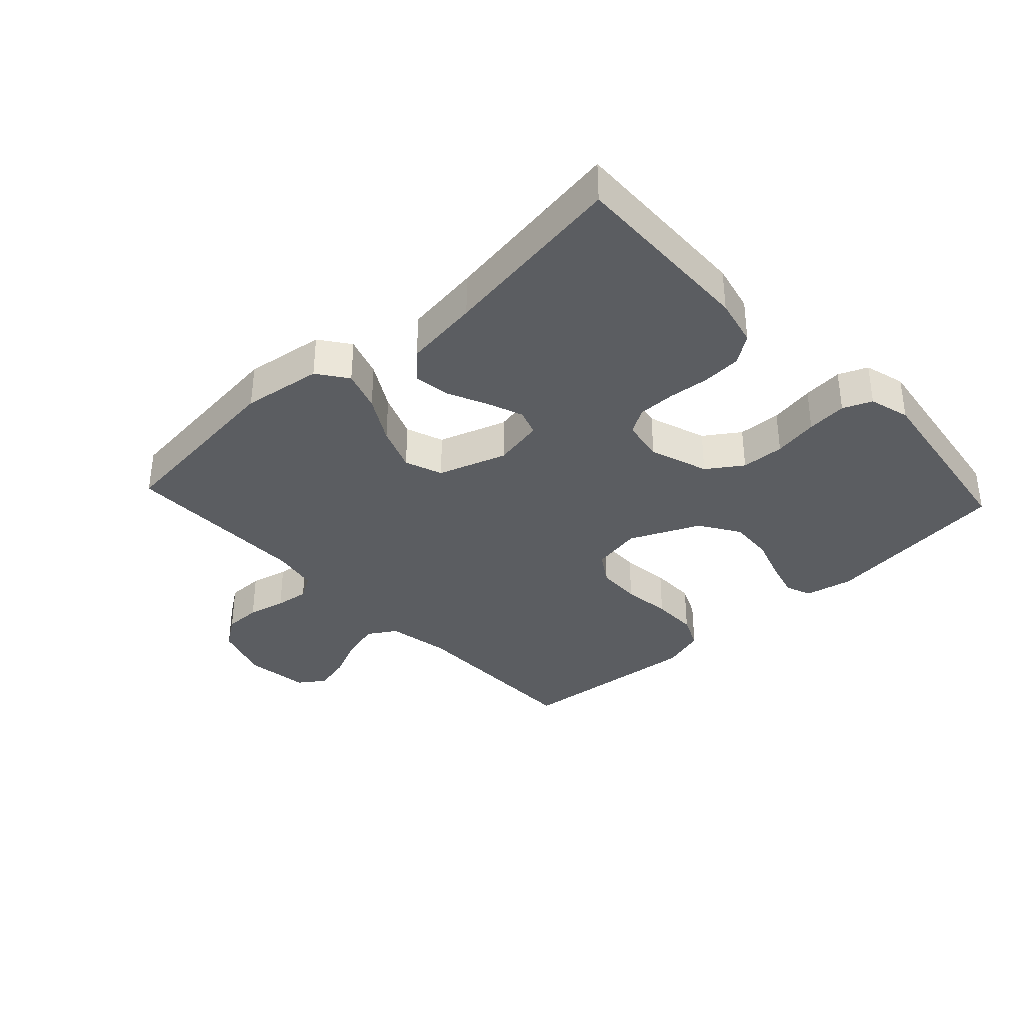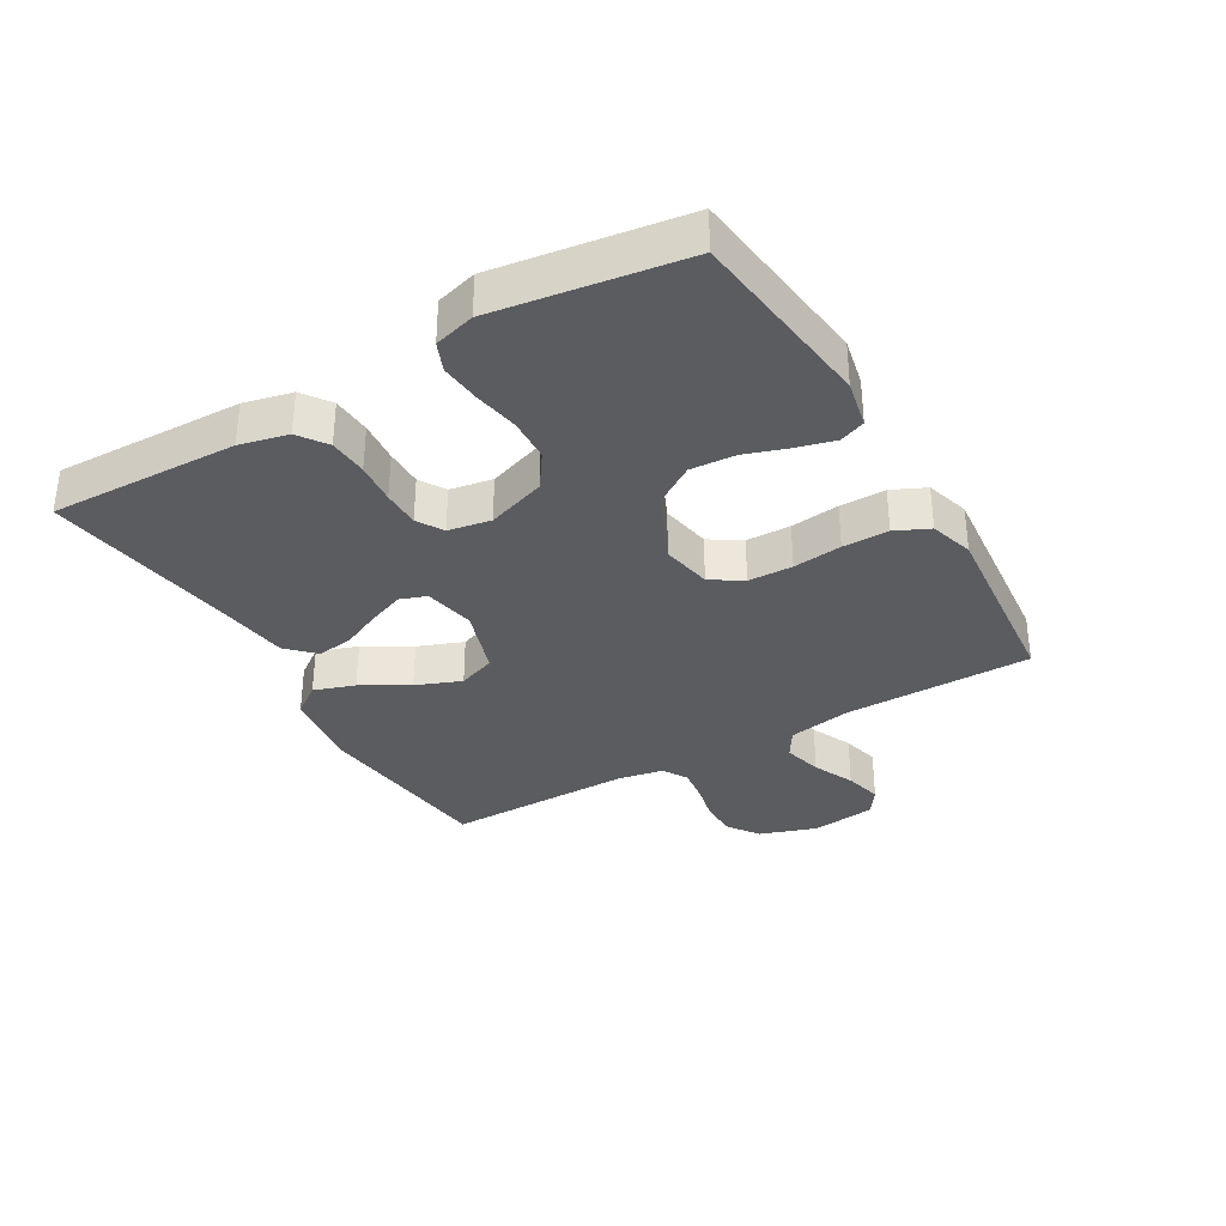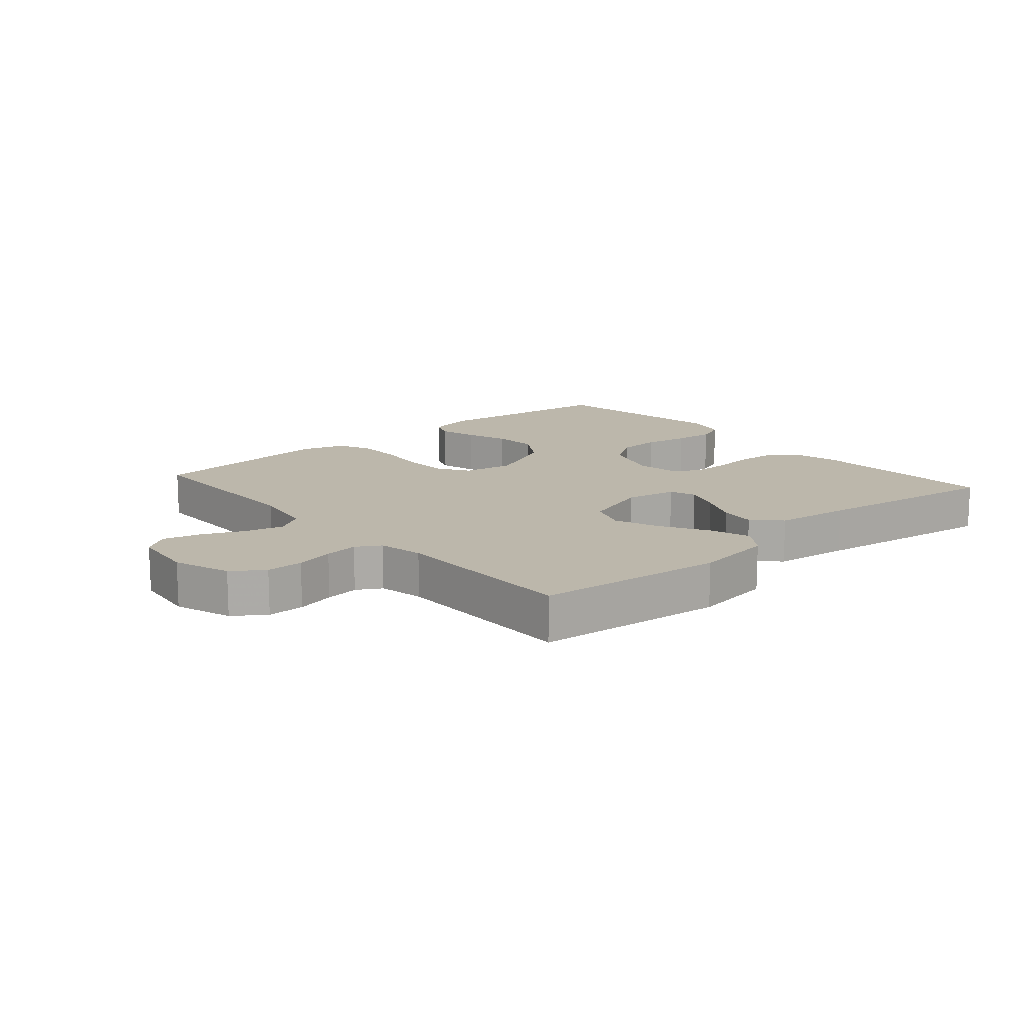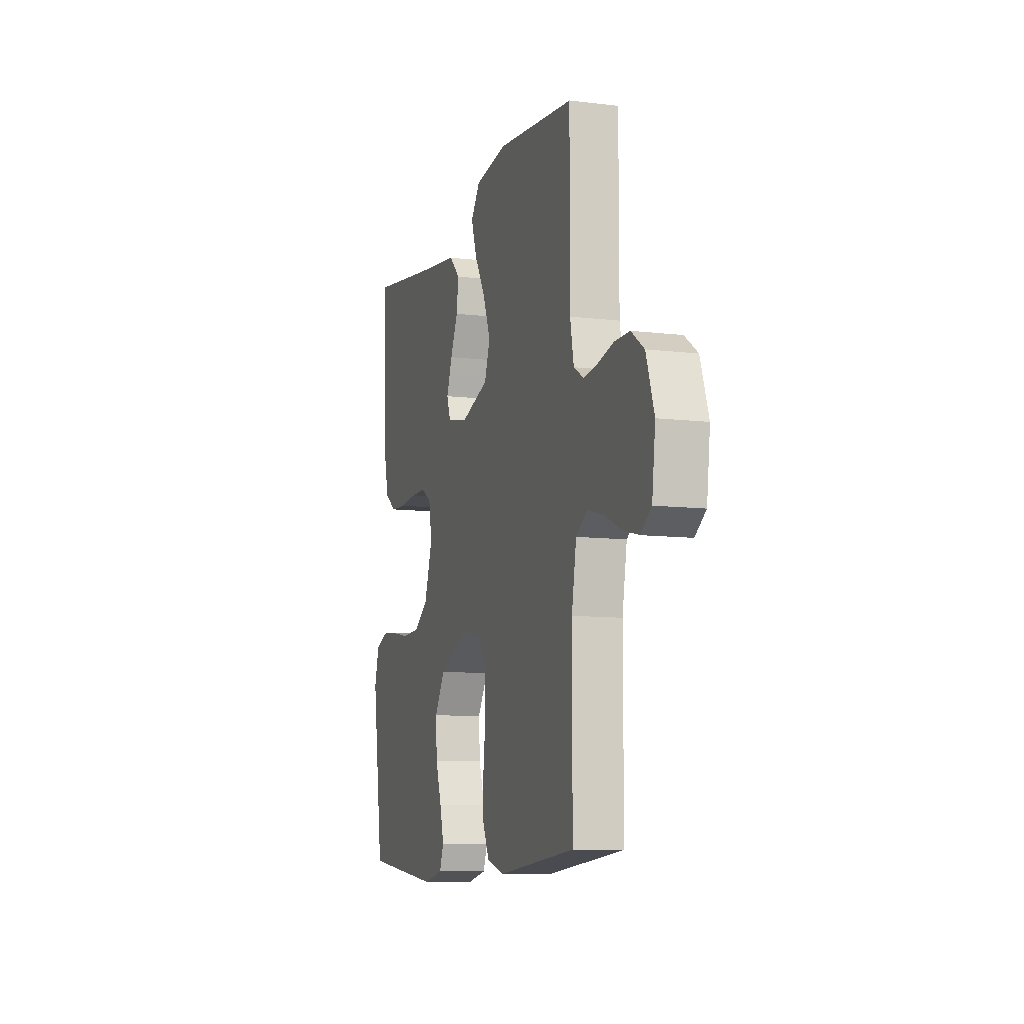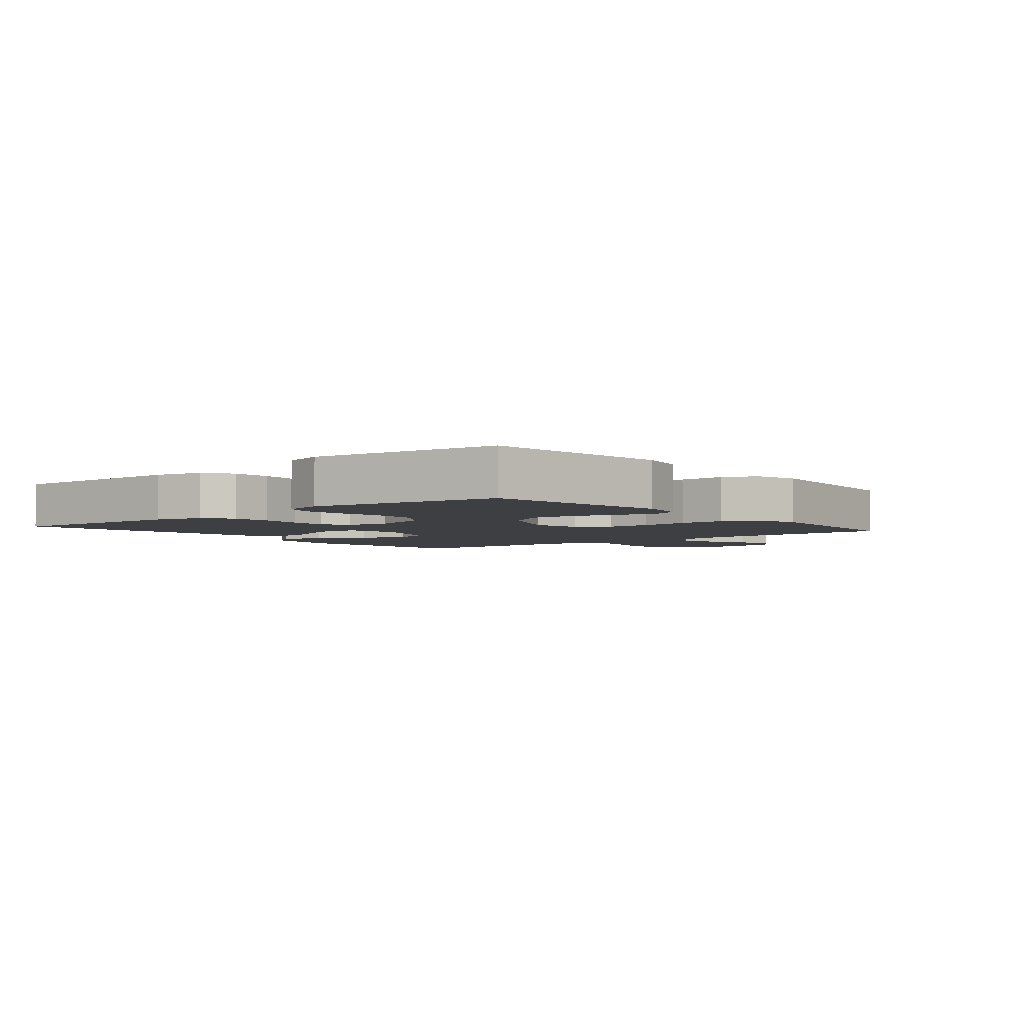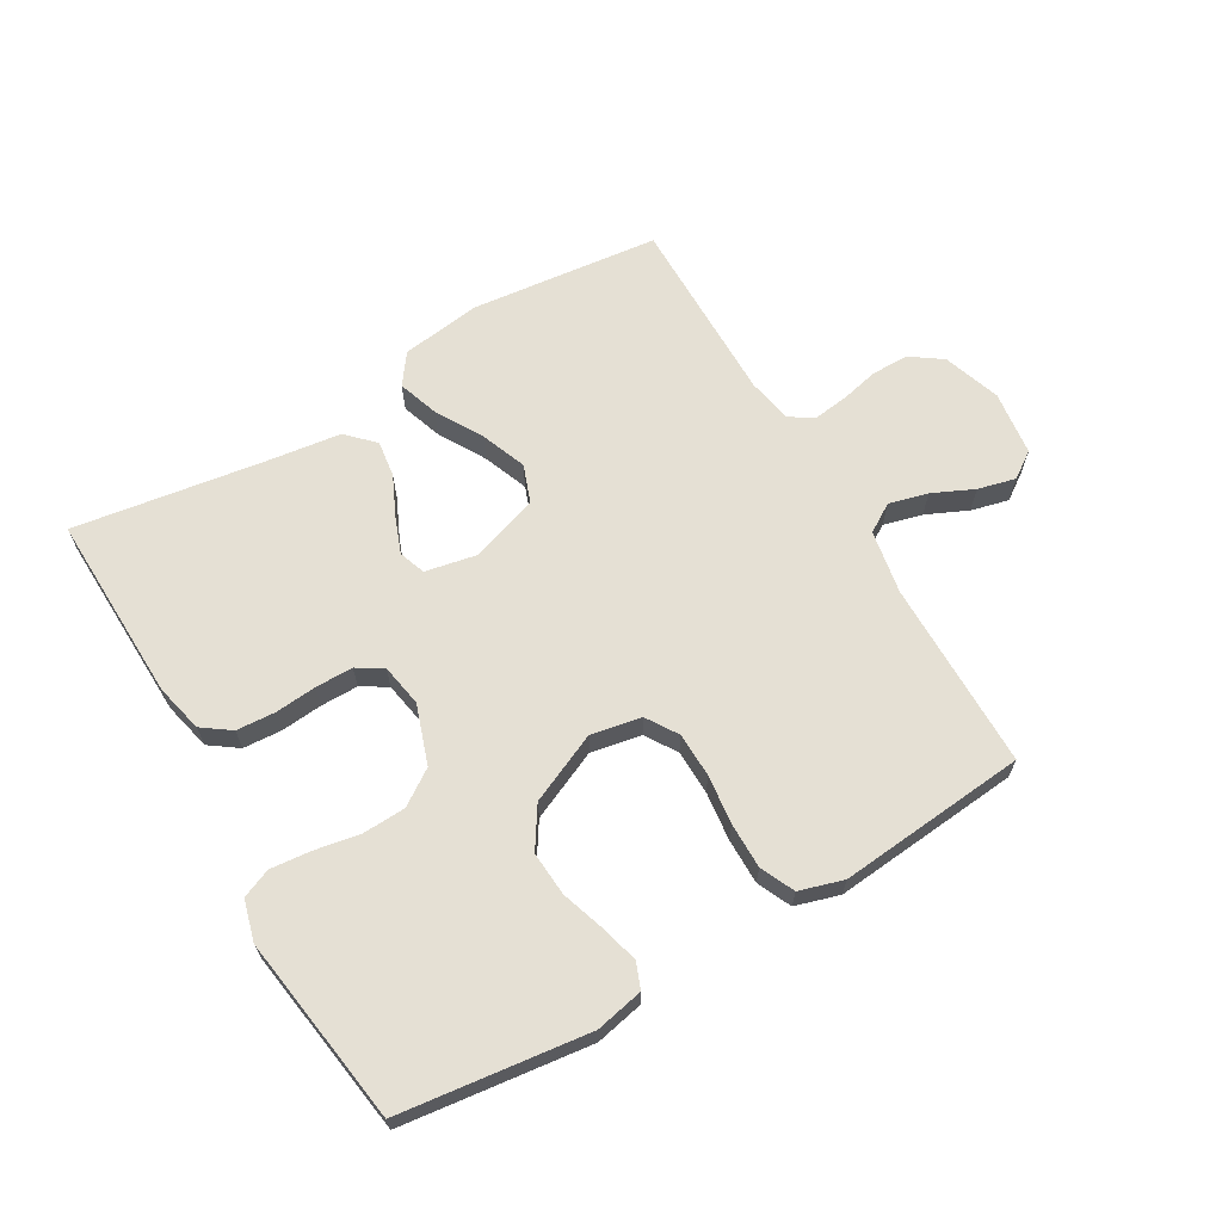
<metadata>
{"format":"obj","ext":"obj","renderer":"f3d","projection":"perspective","resolution":1024,"background":"white","views":[{"elev":-35.6,"azim":42.9,"up":"+Y"},{"elev":-34.2,"azim":120.2,"up":"+Y"},{"elev":14.3,"azim":-41.1,"up":"+Y"},{"elev":-9.6,"azim":-107.5,"up":"+Z"},{"elev":-3.8,"azim":129.6,"up":"+Y"},{"elev":65.6,"azim":149.8,"up":"+Y"}]}
</metadata>
<code>
v -0.5 0.07 -0.5
v -0.501 0.07 -0.2
v -0.519 0.07 -0.099
v -0.564 0.07 -0.071
v -0.626 0.07 -0.087
v -0.692 0.07 -0.117
v -0.752 0.07 -0.132
v -0.794 0.07 -0.103
v -0.807 0.07 0
v -0.776 0.07 0.091
v -0.726 0.07 0.126
v -0.667 0.07 0.126
v -0.606 0.07 0.112
v -0.552 0.07 0.105
v -0.513 0.07 0.128
v -0.499 0.07 0.2
v -0.5 0.07 0.5
v -0.2 0.07 0.533
v -0.073 0.07 0.515
v -0.038 0.07 0.467
v -0.06 0.07 0.402
v -0.103 0.07 0.328
v -0.131 0.07 0.256
v -0.109 0.07 0.196
v 0 0.07 0.16
v 0.081 0.07 0.176
v 0.096 0.07 0.218
v 0.074 0.07 0.276
v 0.045 0.07 0.339
v 0.037 0.07 0.397
v 0.079 0.07 0.439
v 0.2 0.07 0.455
v 0.5 0.07 0.5
v 0.491 0.07 0.2
v 0.473 0.07 0.123
v 0.428 0.07 0.091
v 0.366 0.07 0.087
v 0.3 0.07 0.093
v 0.24 0.07 0.093
v 0.199 0.07 0.068
v 0.187 0.07 0
v 0.219 0.07 -0.094
v 0.275 0.07 -0.132
v 0.344 0.07 -0.135
v 0.416 0.07 -0.122
v 0.48 0.07 -0.116
v 0.526 0.07 -0.135
v 0.544 0.07 -0.2
v 0.5 0.07 -0.5
v 0.2 0.07 -0.537
v 0.124 0.07 -0.521
v 0.108 0.07 -0.48
v 0.124 0.07 -0.42
v 0.147 0.07 -0.351
v 0.152 0.07 -0.28
v 0.111 0.07 -0.216
v 0 0.07 -0.166
v -0.08 0.07 -0.181
v -0.112 0.07 -0.231
v -0.114 0.07 -0.302
v -0.105 0.07 -0.38
v -0.105 0.07 -0.453
v -0.13 0.07 -0.507
v -0.2 0.07 -0.528
v -0.5 0 -0.5
v -0.501 0 -0.2
v -0.519 0 -0.099
v -0.564 0 -0.071
v -0.626 0 -0.087
v -0.692 0 -0.117
v -0.752 0 -0.132
v -0.794 0 -0.103
v -0.807 0 0
v -0.776 0 0.091
v -0.726 0 0.126
v -0.667 0 0.126
v -0.606 0 0.112
v -0.552 0 0.105
v -0.513 0 0.128
v -0.499 0 0.2
v -0.5 0 0.5
v -0.2 0 0.533
v -0.073 0 0.515
v -0.038 0 0.467
v -0.06 0 0.402
v -0.103 0 0.328
v -0.131 0 0.256
v -0.109 0 0.196
v 0 0 0.16
v 0.081 0 0.176
v 0.096 0 0.218
v 0.074 0 0.276
v 0.045 0 0.339
v 0.037 0 0.397
v 0.079 0 0.439
v 0.2 0 0.455
v 0.5 0 0.5
v 0.491 0 0.2
v 0.473 0 0.123
v 0.428 0 0.091
v 0.366 0 0.087
v 0.3 0 0.093
v 0.24 0 0.093
v 0.199 0 0.068
v 0.187 0 0
v 0.219 0 -0.094
v 0.275 0 -0.132
v 0.344 0 -0.135
v 0.416 0 -0.122
v 0.48 0 -0.116
v 0.526 0 -0.135
v 0.544 0 -0.2
v 0.5 0 -0.5
v 0.2 0 -0.537
v 0.124 0 -0.521
v 0.108 0 -0.48
v 0.124 0 -0.42
v 0.147 0 -0.351
v 0.152 0 -0.28
v 0.111 0 -0.216
v 0 0 -0.166
v -0.08 0 -0.181
v -0.112 0 -0.231
v -0.114 0 -0.302
v -0.105 0 -0.38
v -0.105 0 -0.453
v -0.13 0 -0.507
v -0.2 0 -0.528
f 63 64 1 2
f 60 61 62 63
f 59 60 63 2
f 58 59 2 3
f 57 58 3 4
f 51 52 53 54
f 49 50 51 54
f 49 54 55
f 48 49 55 56
f 44 45 46 47
f 44 47 48 56
f 35 36 37 38
f 35 38 39
f 32 33 34 35
f 32 35 39
f 31 32 39 40
f 28 29 30 31
f 27 28 31 40
f 19 20 21 22
f 19 22 23
f 16 17 18 19
f 15 16 19 23
f 14 15 23 24
f 10 11 12 13
f 10 13 14
f 9 10 14
f 5 6 7 8
f 4 5 8 9
f 57 4 9 14
f 43 44 56 57
f 42 43 57 14
f 26 27 40 41
f 25 26 41 42
f 14 24 25 42
f 66 65 128 127
f 127 126 125 124
f 66 127 124 123
f 67 66 123 122
f 68 67 122 121
f 118 117 116 115
f 118 115 114 113
f 119 118 113
f 120 119 113 112
f 111 110 109 108
f 120 112 111 108
f 102 101 100 99
f 103 102 99
f 99 98 97 96
f 103 99 96
f 104 103 96 95
f 95 94 93 92
f 104 95 92 91
f 86 85 84 83
f 87 86 83
f 83 82 81 80
f 87 83 80 79
f 88 87 79 78
f 77 76 75 74
f 78 77 74
f 78 74 73
f 72 71 70 69
f 73 72 69 68
f 78 73 68 121
f 121 120 108 107
f 78 121 107 106
f 105 104 91 90
f 106 105 90 89
f 106 89 88 78
f 1 65 66 2
f 2 66 67 3
f 3 67 68 4
f 4 68 69 5
f 5 69 70 6
f 6 70 71 7
f 7 71 72 8
f 8 72 73 9
f 9 73 74 10
f 10 74 75 11
f 11 75 76 12
f 12 76 77 13
f 13 77 78 14
f 14 78 79 15
f 15 79 80 16
f 16 80 81 17
f 17 81 82 18
f 18 82 83 19
f 19 83 84 20
f 20 84 85 21
f 21 85 86 22
f 22 86 87 23
f 23 87 88 24
f 24 88 89 25
f 25 89 90 26
f 26 90 91 27
f 27 91 92 28
f 28 92 93 29
f 29 93 94 30
f 30 94 95 31
f 31 95 96 32
f 32 96 97 33
f 33 97 98 34
f 34 98 99 35
f 35 99 100 36
f 36 100 101 37
f 37 101 102 38
f 38 102 103 39
f 39 103 104 40
f 40 104 105 41
f 41 105 106 42
f 42 106 107 43
f 43 107 108 44
f 44 108 109 45
f 45 109 110 46
f 46 110 111 47
f 47 111 112 48
f 48 112 113 49
f 49 113 114 50
f 50 114 115 51
f 51 115 116 52
f 52 116 117 53
f 53 117 118 54
f 54 118 119 55
f 55 119 120 56
f 56 120 121 57
f 57 121 122 58
f 58 122 123 59
f 59 123 124 60
f 60 124 125 61
f 61 125 126 62
f 62 126 127 63
f 63 127 128 64
f 64 128 65 1

</code>
